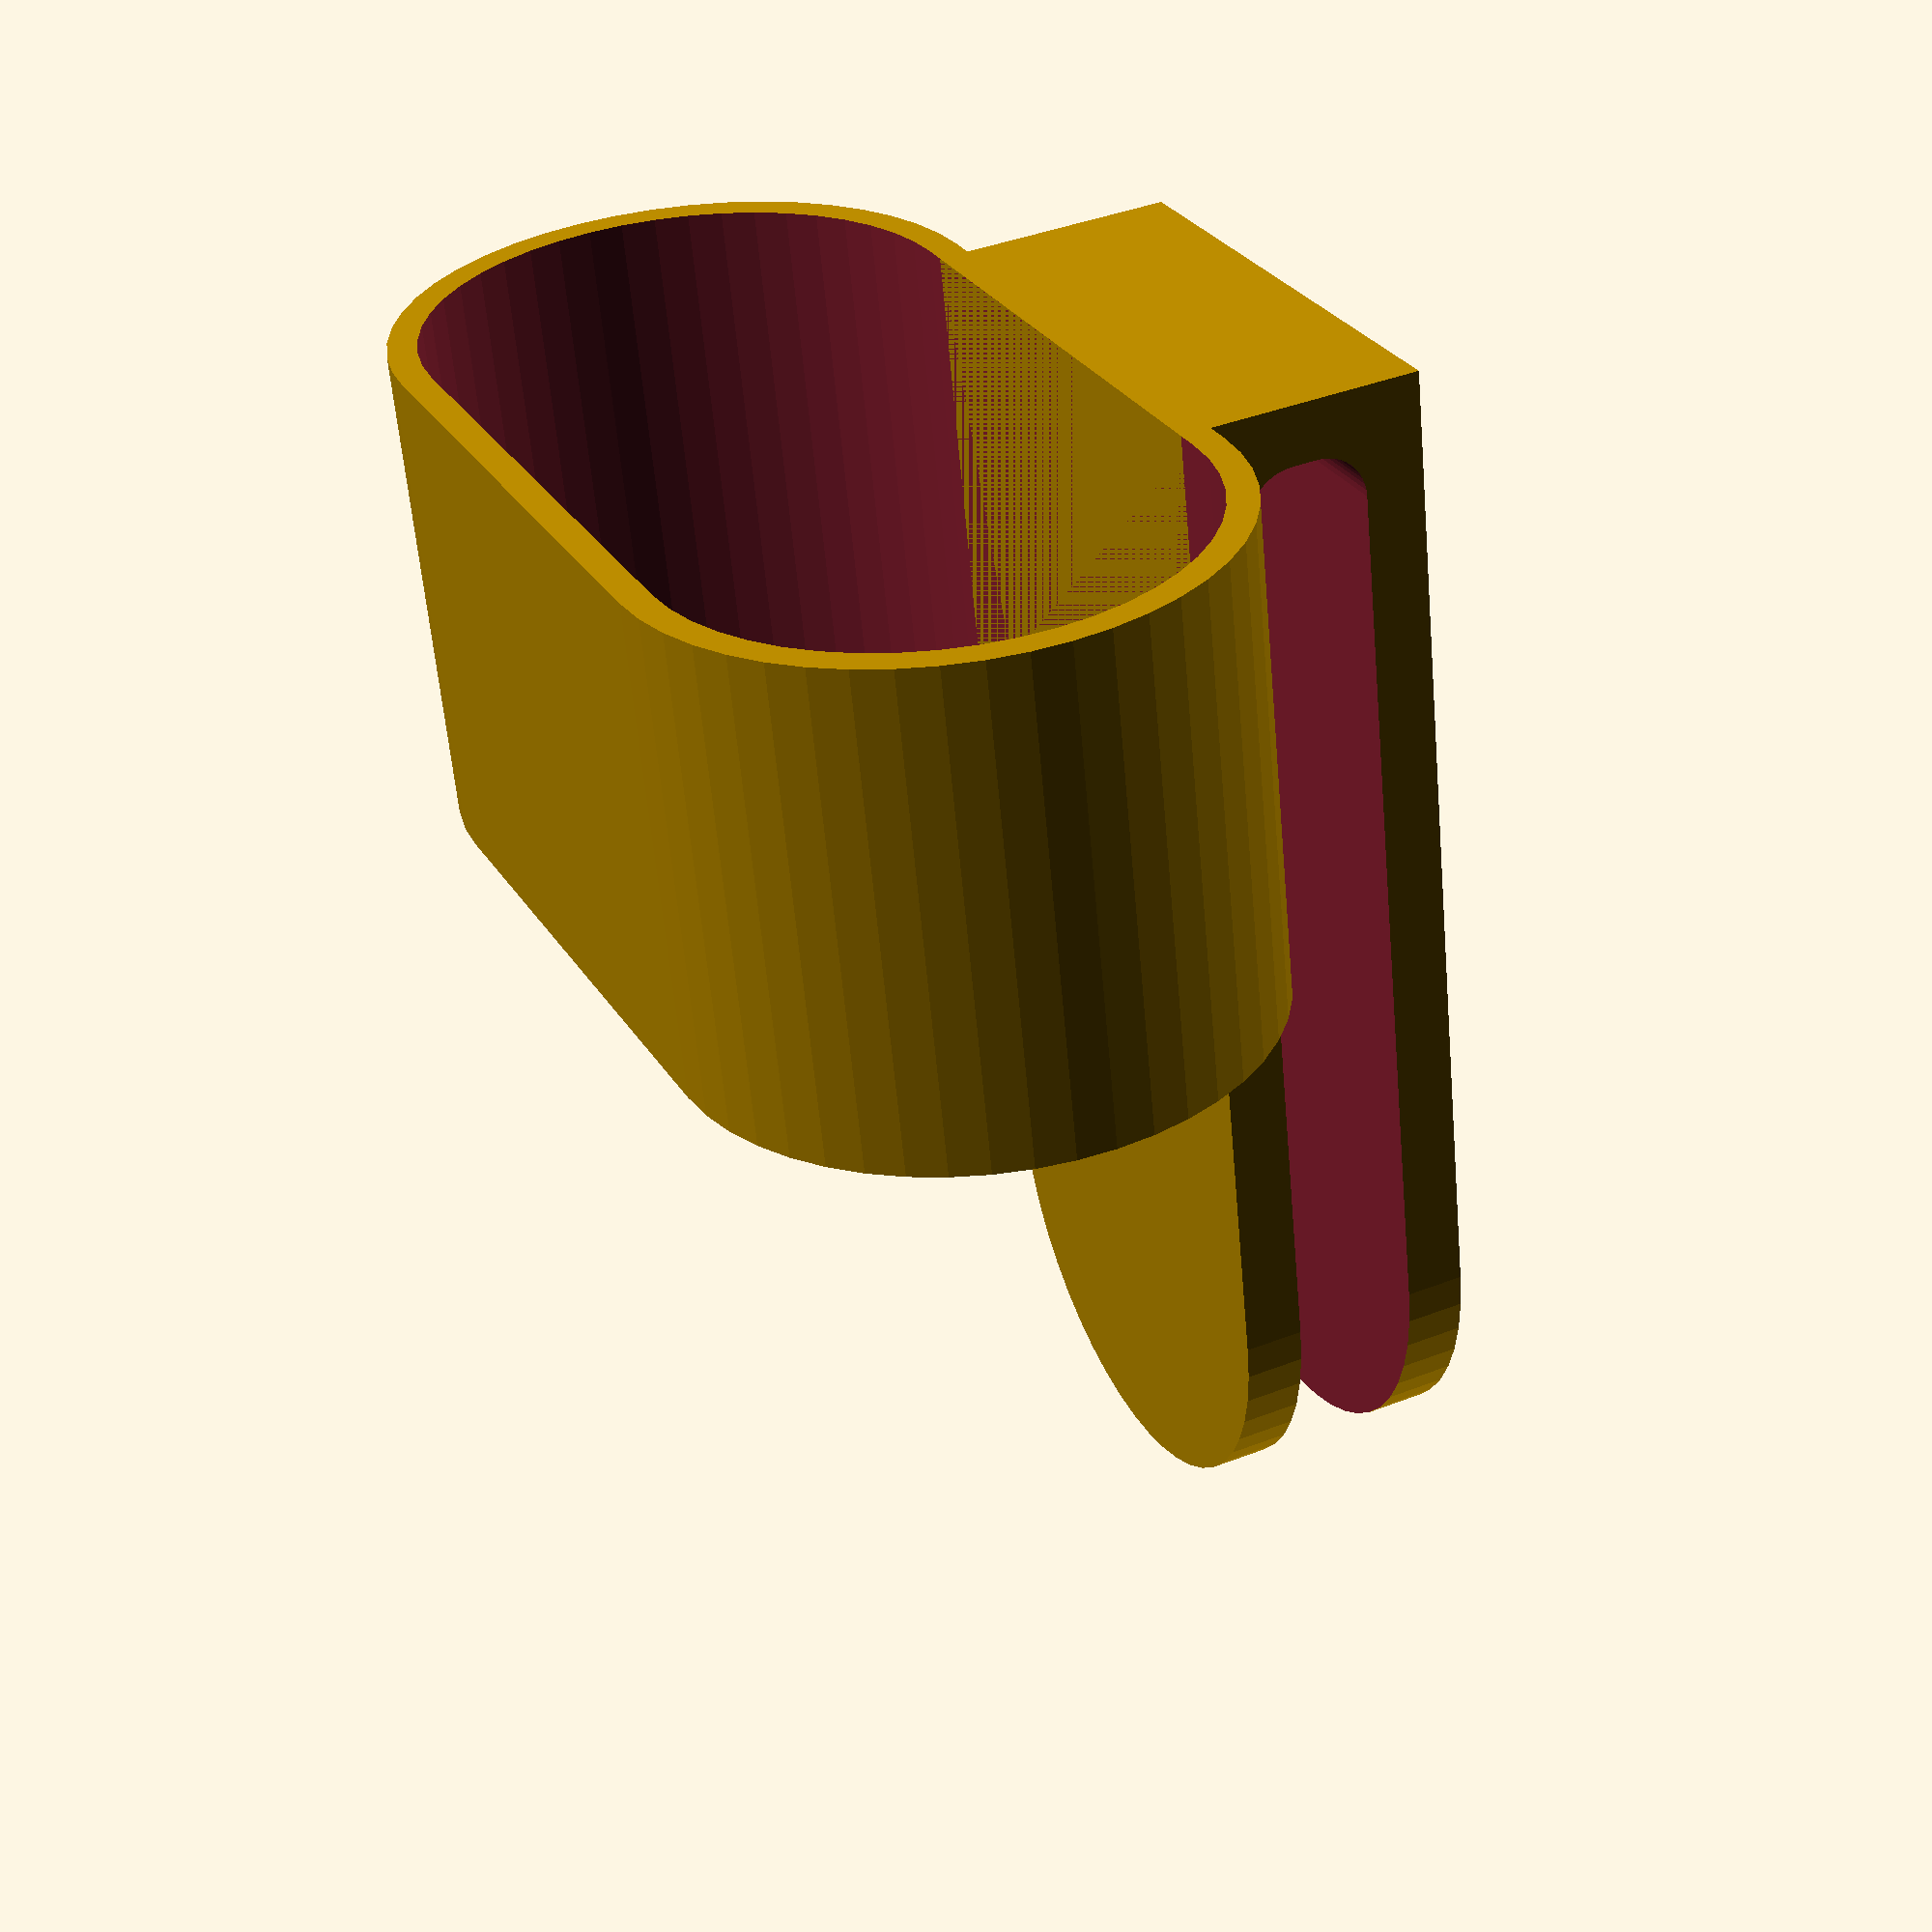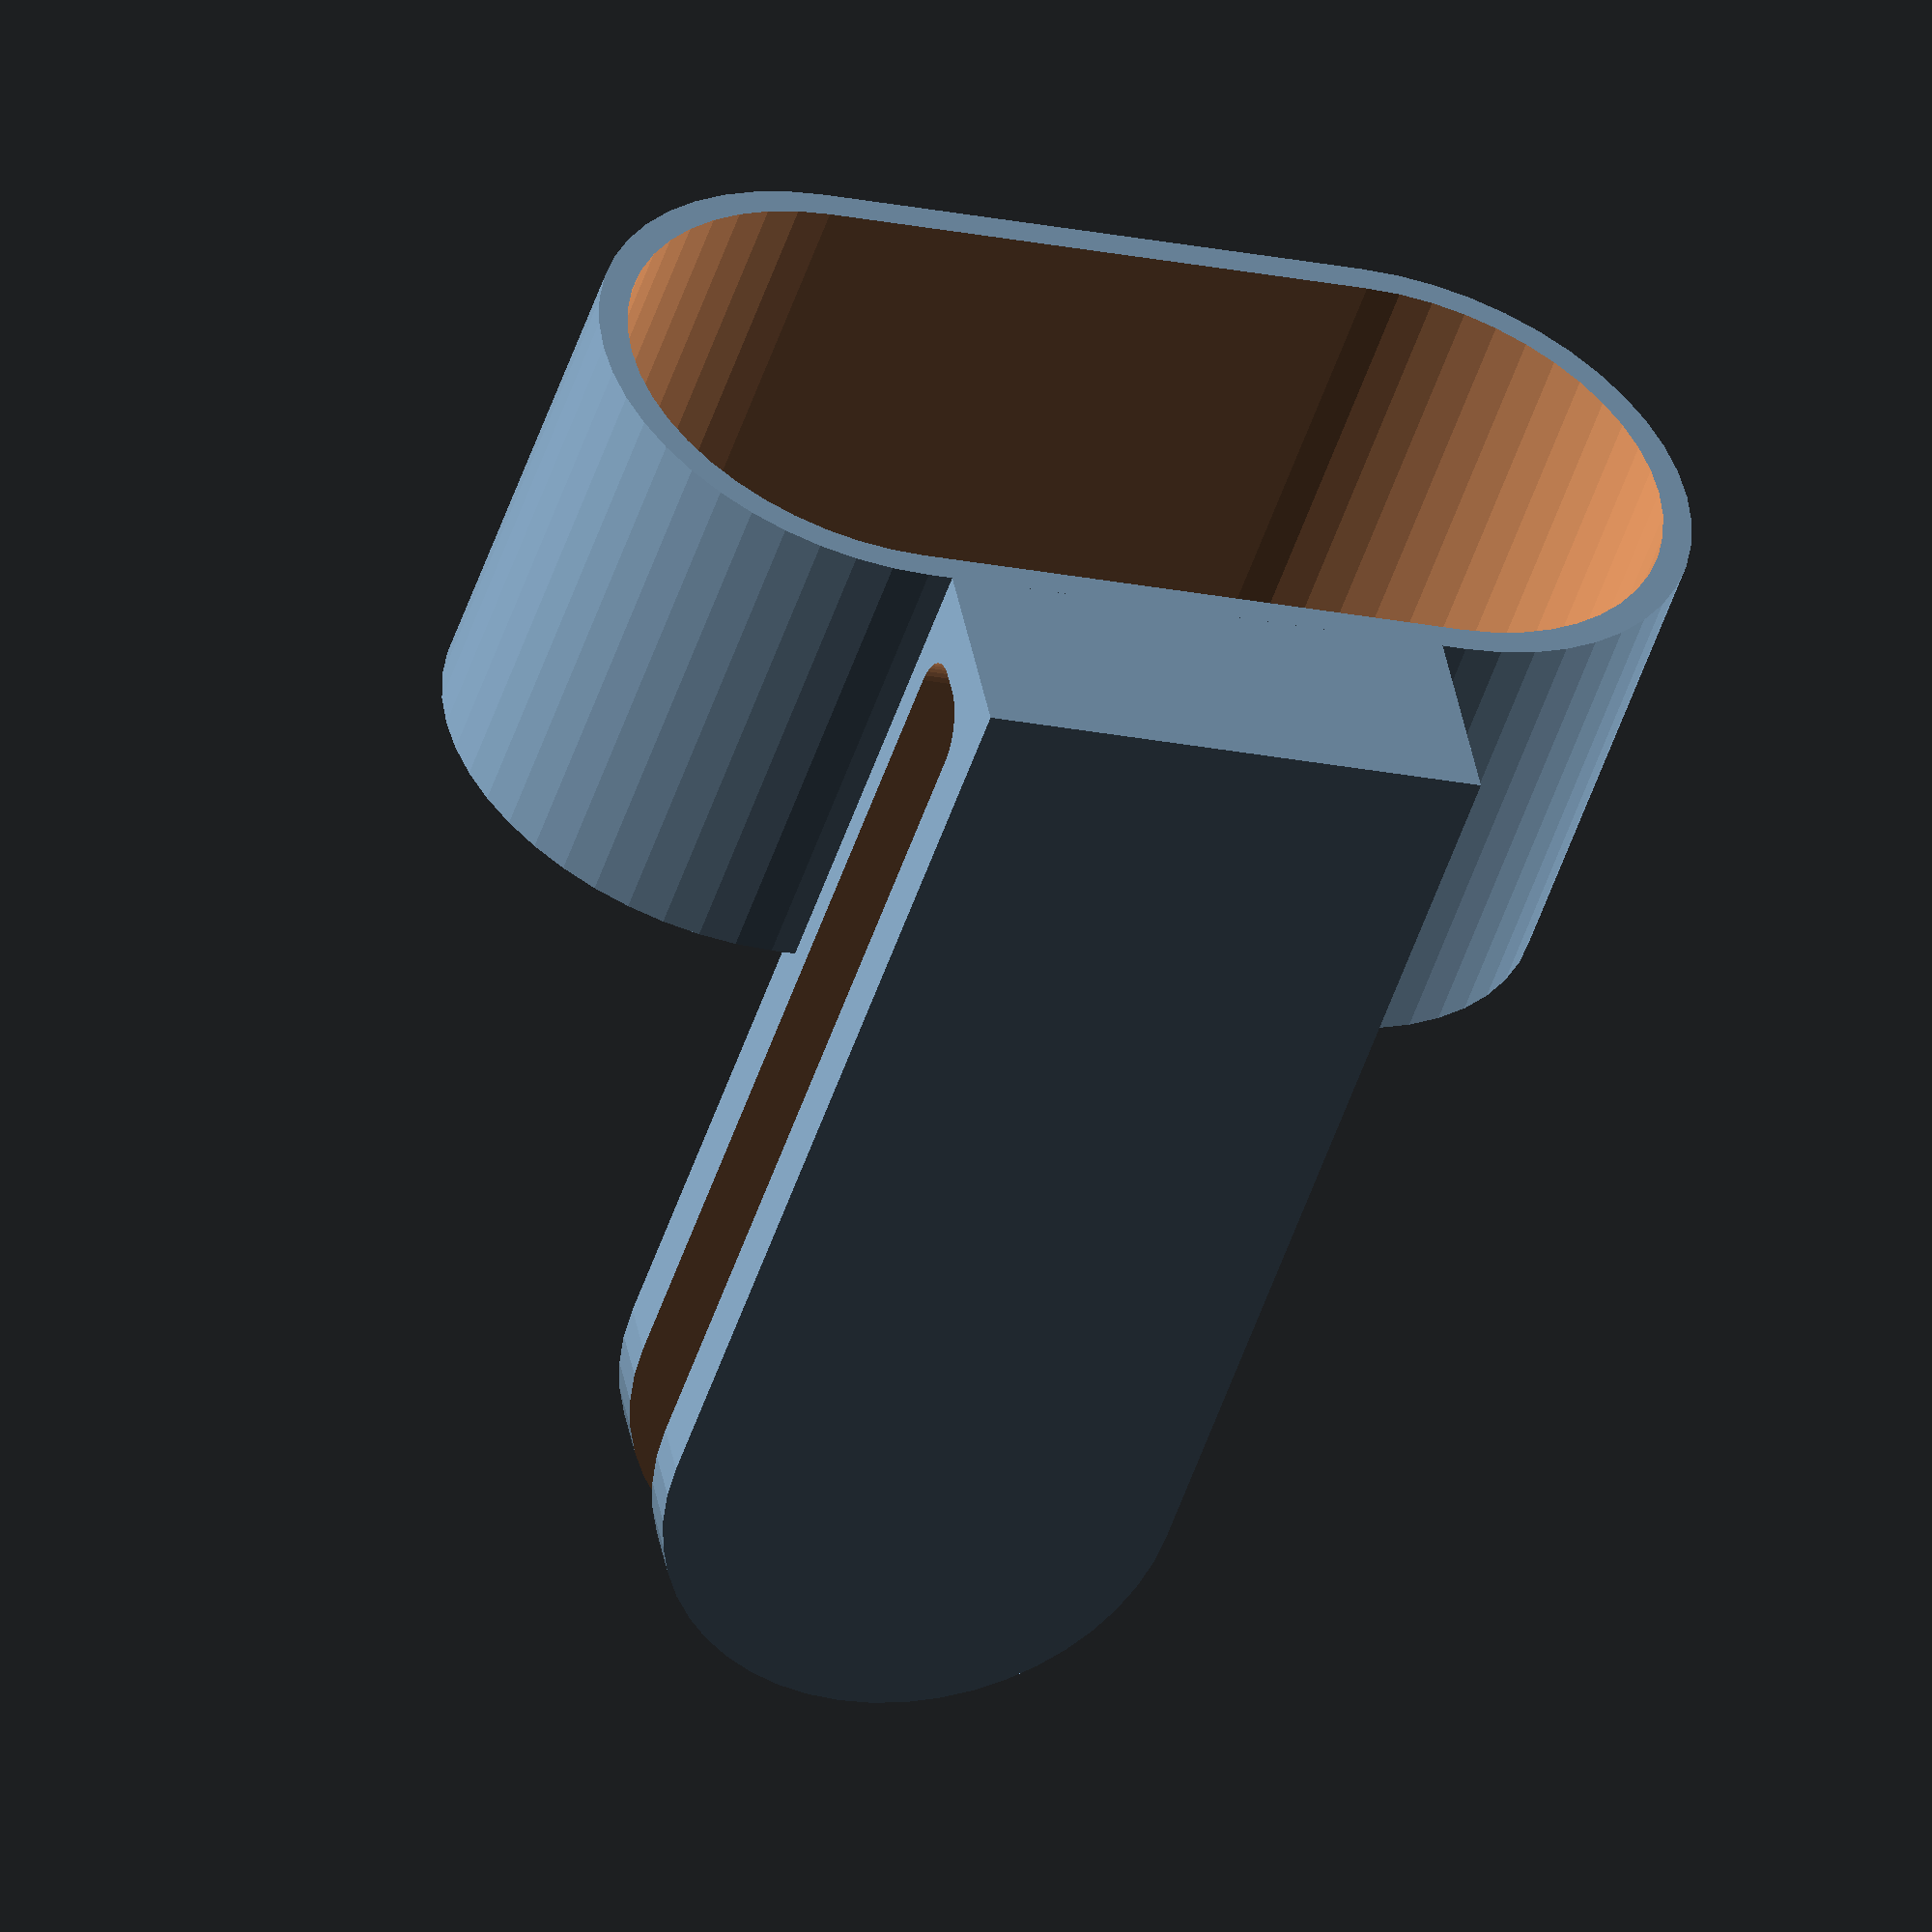
<openscad>
wall_thickness = 1.2; //mm
pen_thickness = 21; // mm
pen_count = 2;
extra_width_between = 2; //mm
loop_height = 20; //mm
cut_shift = 0.1;
clip_width = pen_thickness;
clip_height = 2 * loop_height - pen_thickness / 2;
clip_gap = 5; // mm
clip_wall_thickness = 2 * wall_thickness;
clip_gap_radius = 2; //mm

$fn=48;

union() {
  ring();
  clip();
}

module ring() {
  difference() {
    hull() {
      cylinder(d=pen_thickness + 2 * wall_thickness, h=loop_height);
      translate([(pen_count - 1) * (pen_thickness + extra_width_between), 0, 0]) {
        cylinder(d=pen_thickness + 2 * wall_thickness, h=loop_height);
      }
    }
    translate([0, 0, -cut_shift]) {
      hull() {
        cylinder(d=pen_thickness, h=loop_height + 2 * cut_shift);
        translate([(pen_count - 1) * (pen_thickness + extra_width_between), 0, 0]) {
          cylinder(d=pen_thickness, h=loop_height + 2 * cut_shift);
        }
      }
    }
  }
}

module clip() {
  translate([
      (pen_count - 1) * (pen_thickness + extra_width_between) / 2,
      pen_thickness / 2,
      clip_width / 2 ]) {
    rotate([0, -90, -90]) {
      difference() {
        hull() {
          translate([0, 0, (clip_gap + 2 * clip_wall_thickness) / 2])
          cube([clip_width, clip_width, clip_gap + 2 * clip_wall_thickness], true);
          translate([clip_height, 0, 0]) {
            cylinder(d=clip_width, h=(clip_gap + 2 * clip_wall_thickness));
          }
        }

        minkowski() {
          hull() {
            translate([clip_wall_thickness, 0, (clip_gap + 2 * clip_wall_thickness) / 2])
              cube([
                  clip_width - 2 * clip_gap_radius,
                  clip_width + cut_shift,
                  clip_gap - 2 * clip_gap_radius],
                  true);
            translate([clip_height, 0, clip_wall_thickness + clip_gap_radius]) {
              cylinder(d=clip_width + cut_shift, h = clip_gap - 2 * clip_gap_radius);
            }
          }
          rotate([90,90,0]) {
            cylinder(h=0.1, r=clip_gap_radius);
          }
        }
      }
    }
  }
}

</openscad>
<views>
elev=240.0 azim=114.8 roll=354.9 proj=p view=solid
elev=232.2 azim=10.8 roll=18.3 proj=o view=wireframe
</views>
